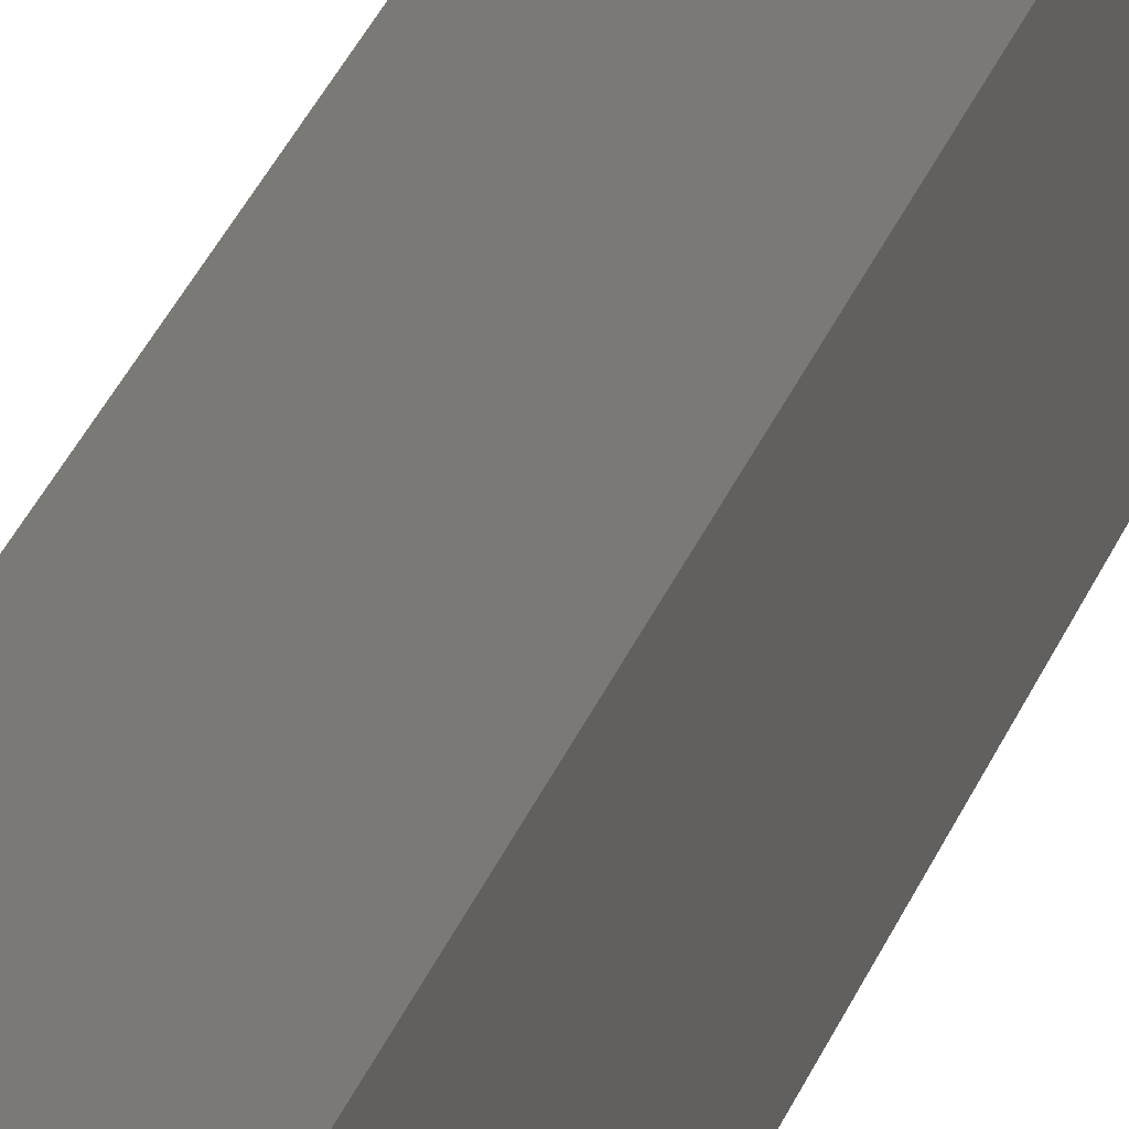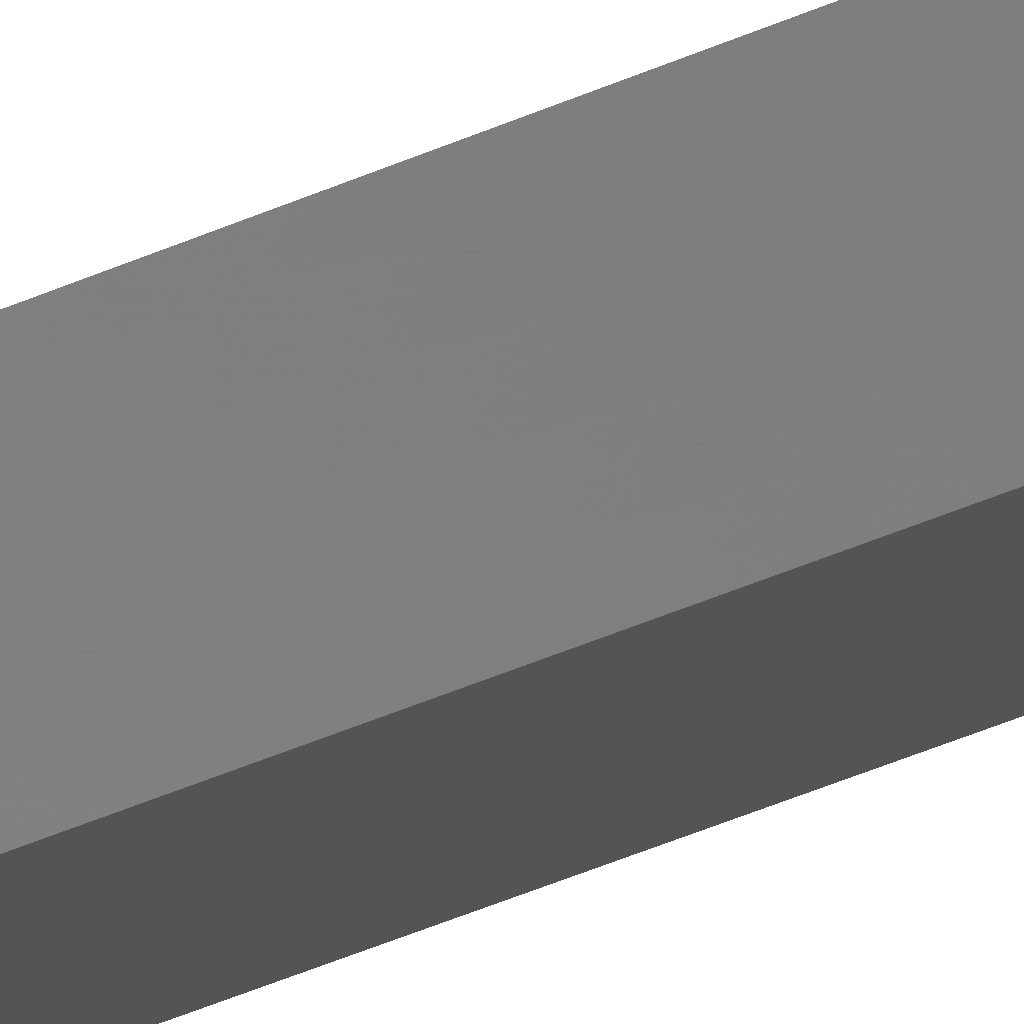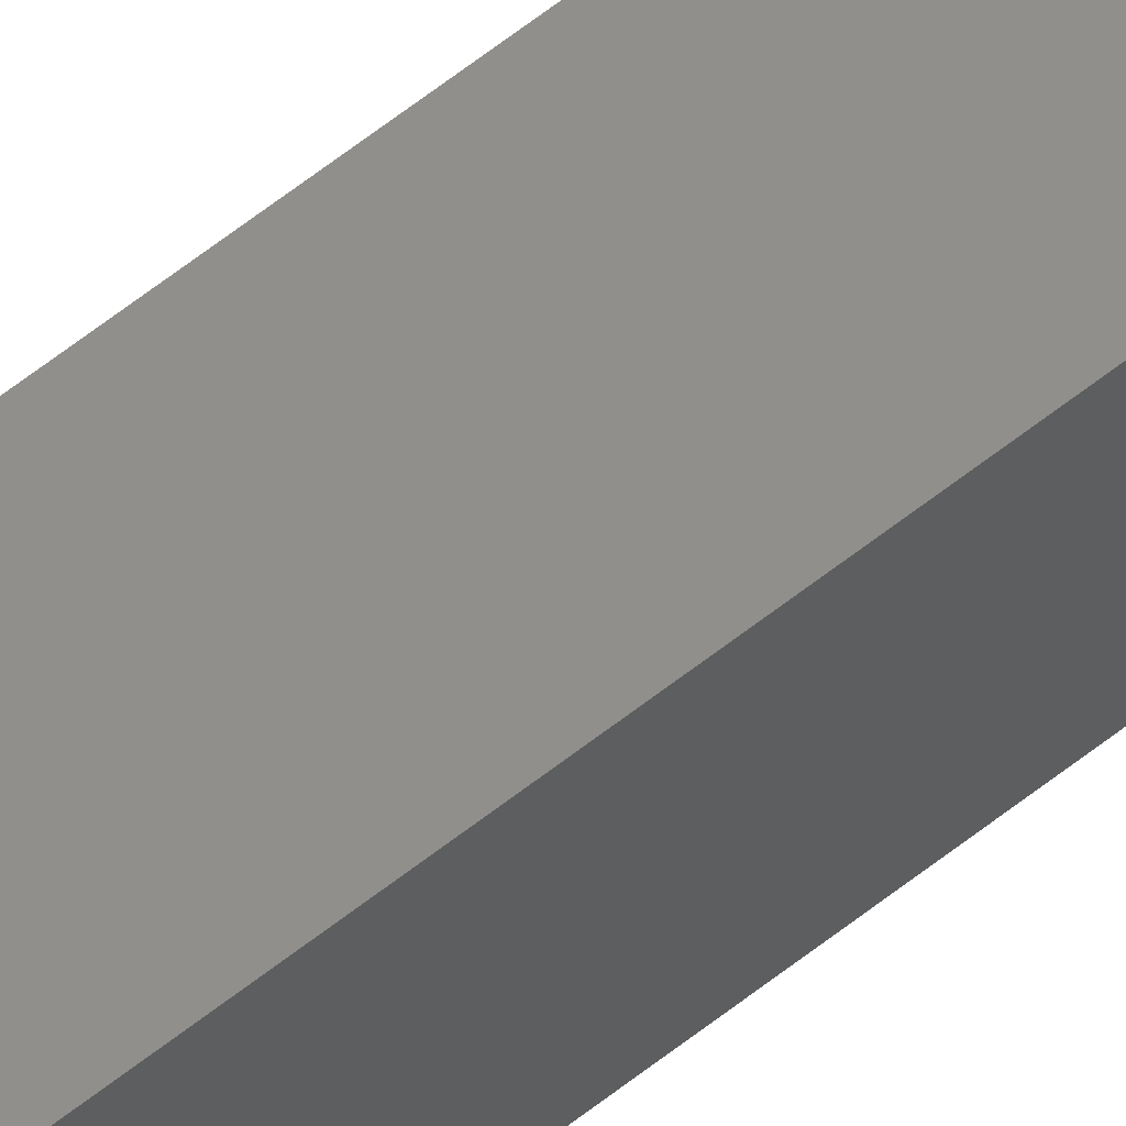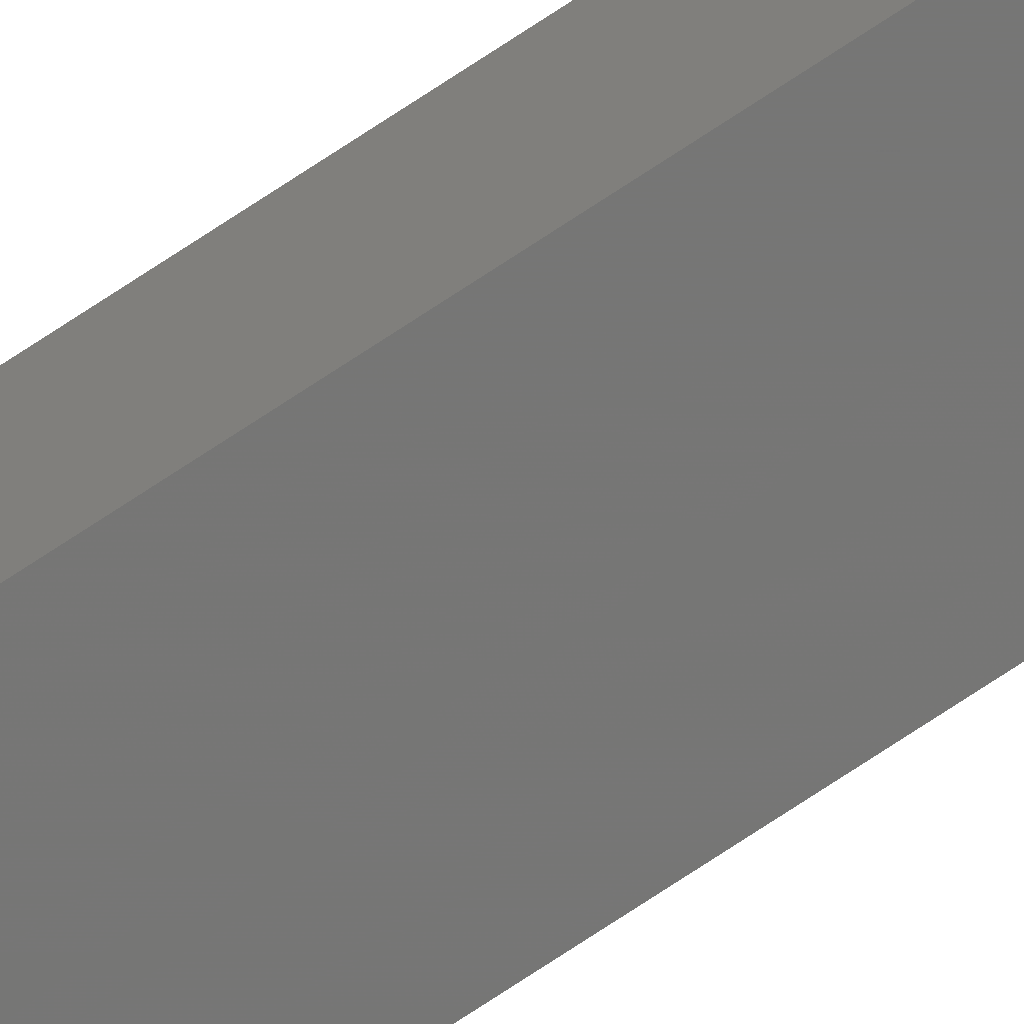
<metadata>
{"format":"stl","ext":"stl","renderer":"f3d","projection":"perspective","resolution":1024,"background":"white","views":[{"elev":6.3,"azim":-176.0,"up":"+Y"},{"elev":-16.2,"azim":142.4,"up":"+Y"},{"elev":43.7,"azim":44.2,"up":"+Y"},{"elev":-73.3,"azim":123.6,"up":"+Y"}]}
</metadata>
<code>
# stl→obj: 16 verts, 28 faces
v -9.778 -3.861 371
v -9.758 -3.863 371
v -9.758 -3.863 374.5
v -9.778 -3.861 374.5
v -9.798 -3.859 374.5
v -9.798 -3.859 371
v -9.818 -3.857 371
v -9.818 -3.857 374.5
v -9.812 -3.807 371
v -9.812 -3.807 374.5
v -9.753 -3.814 374.5
v -9.753 -3.814 371
v -9.773 -3.812 374.5
v -9.773 -3.812 371
v -9.793 -3.809 371
v -9.793 -3.809 374.5
f 1 2 3
f 1 3 4
f 1 4 5
f 6 1 5
f 7 5 8
f 7 6 5
f 9 7 8
f 9 8 10
f 11 12 13
f 12 14 13
f 13 15 16
f 14 15 13
f 16 9 10
f 15 9 16
f 12 11 3
f 2 12 3
f 15 7 9
f 15 6 7
f 14 1 15
f 15 1 6
f 12 2 14
f 14 2 1
f 8 16 10
f 5 13 16
f 5 16 8
f 4 13 5
f 3 11 13
f 3 13 4

</code>
